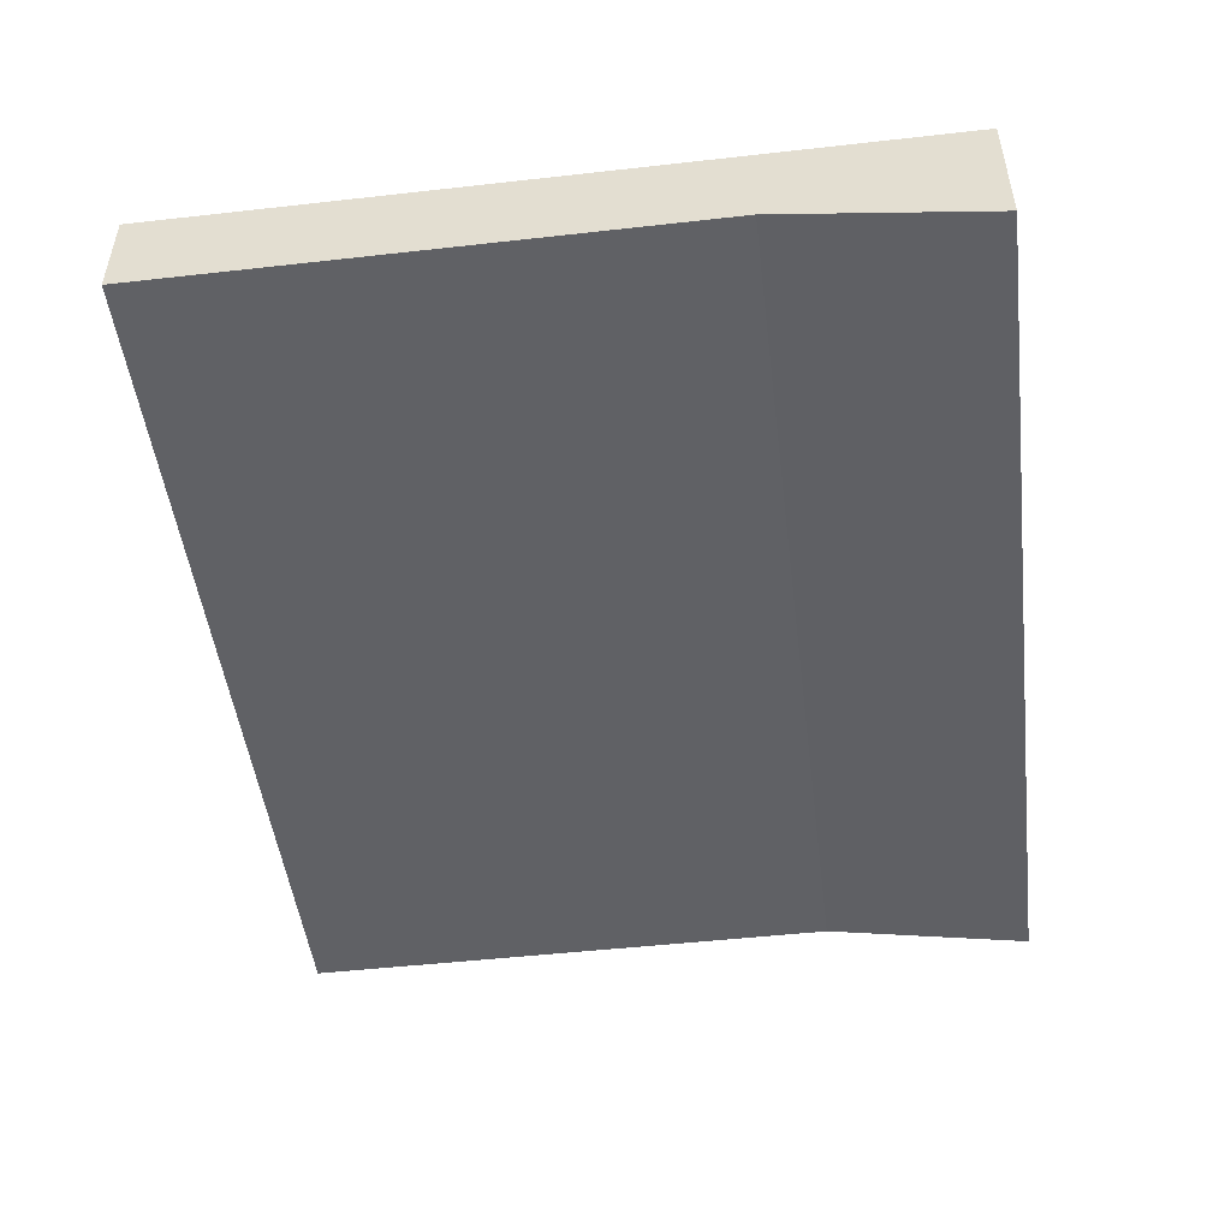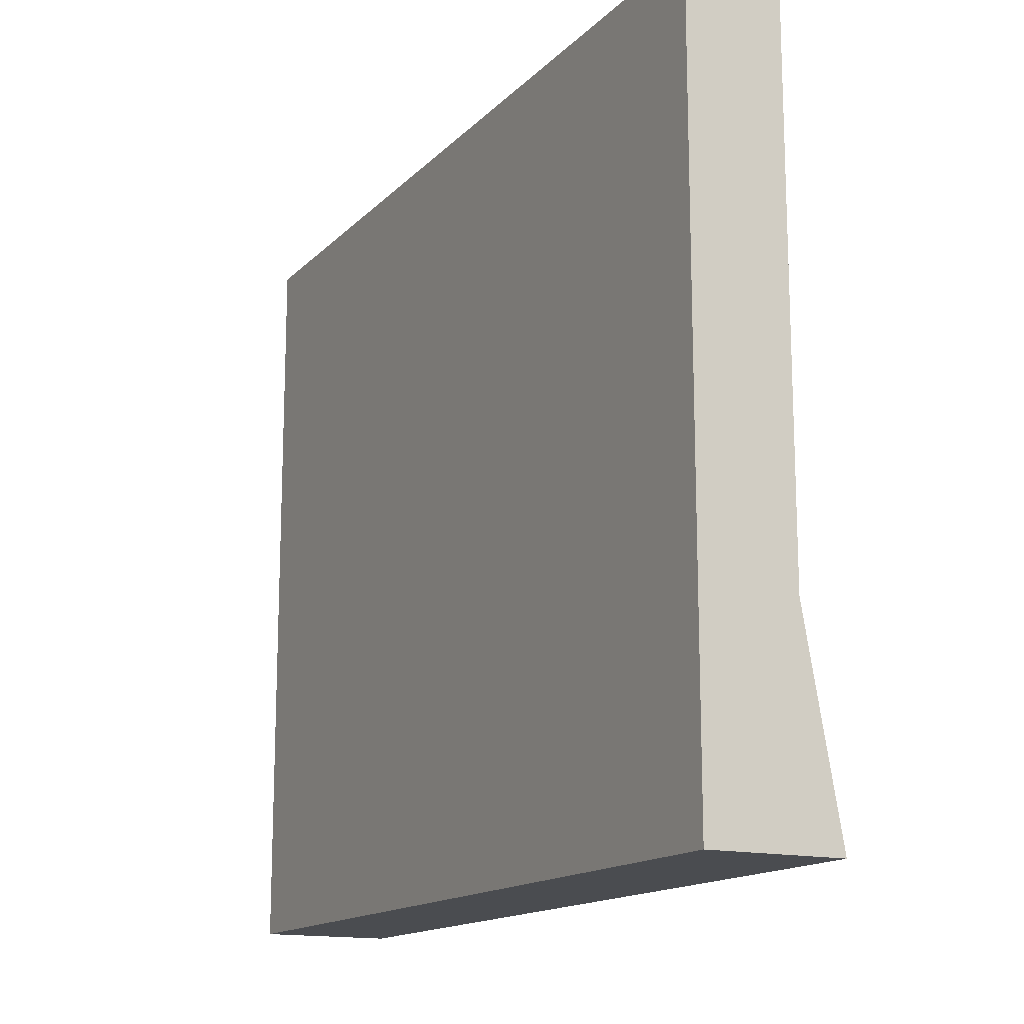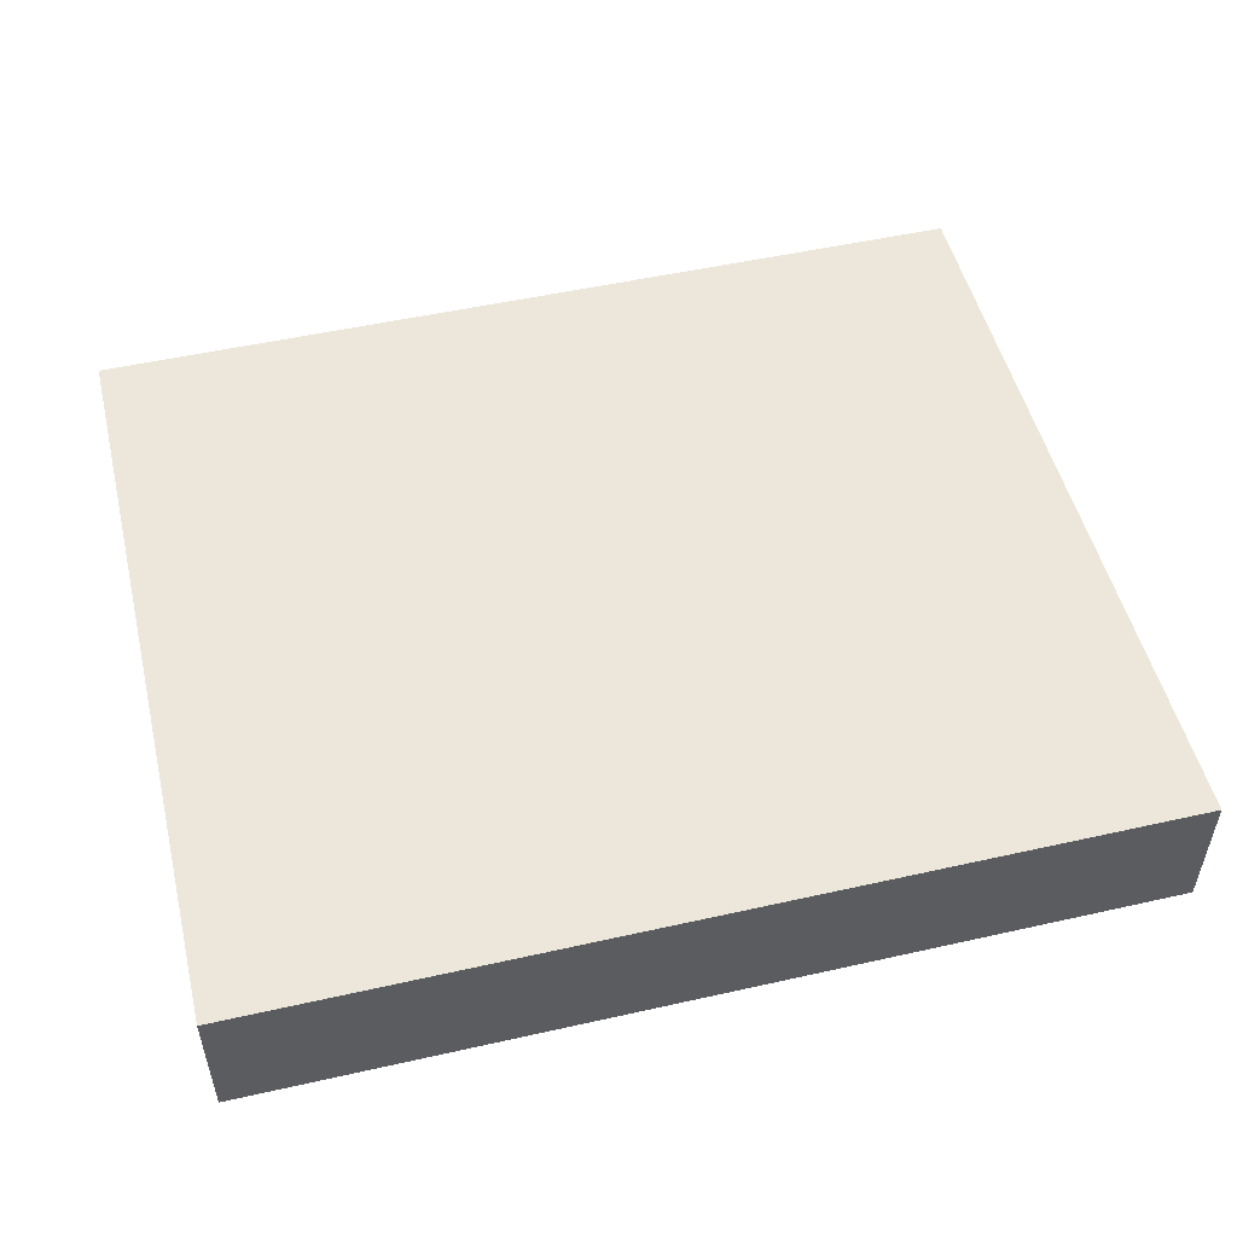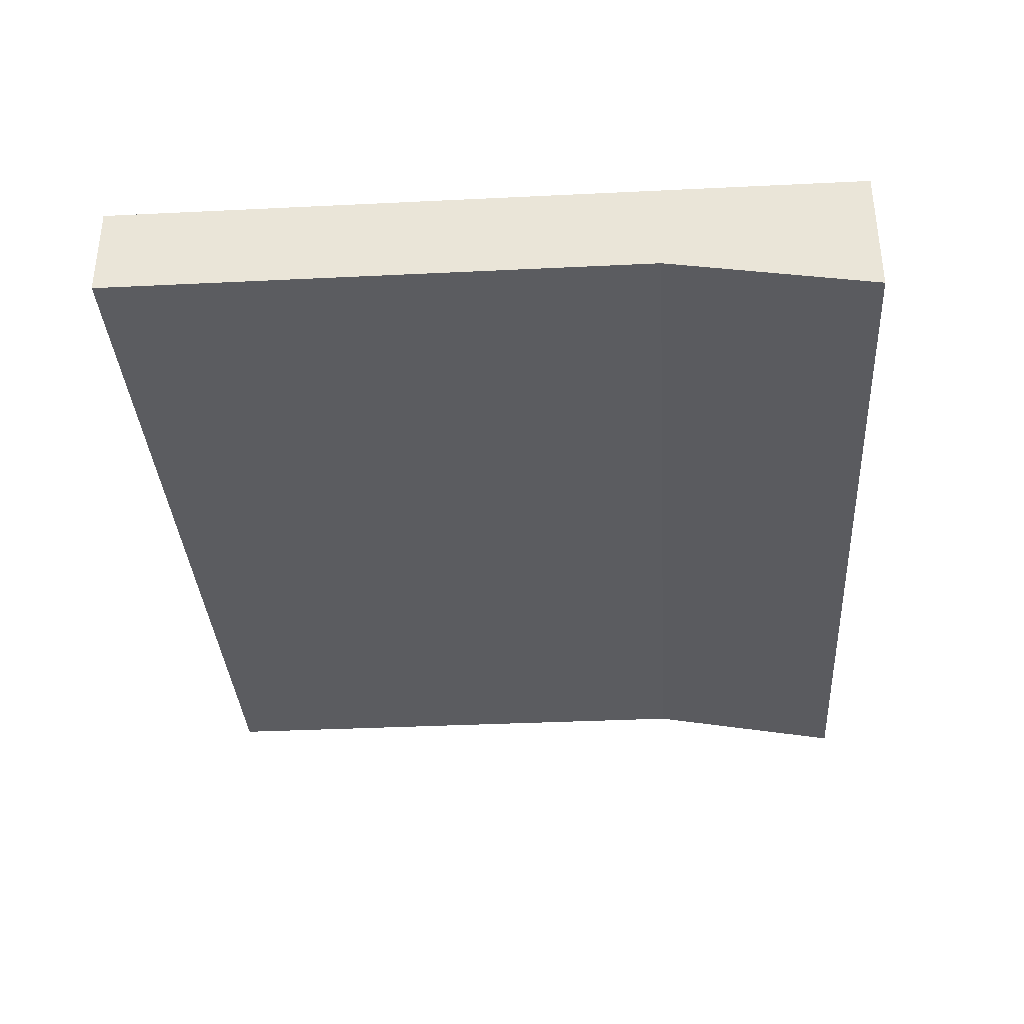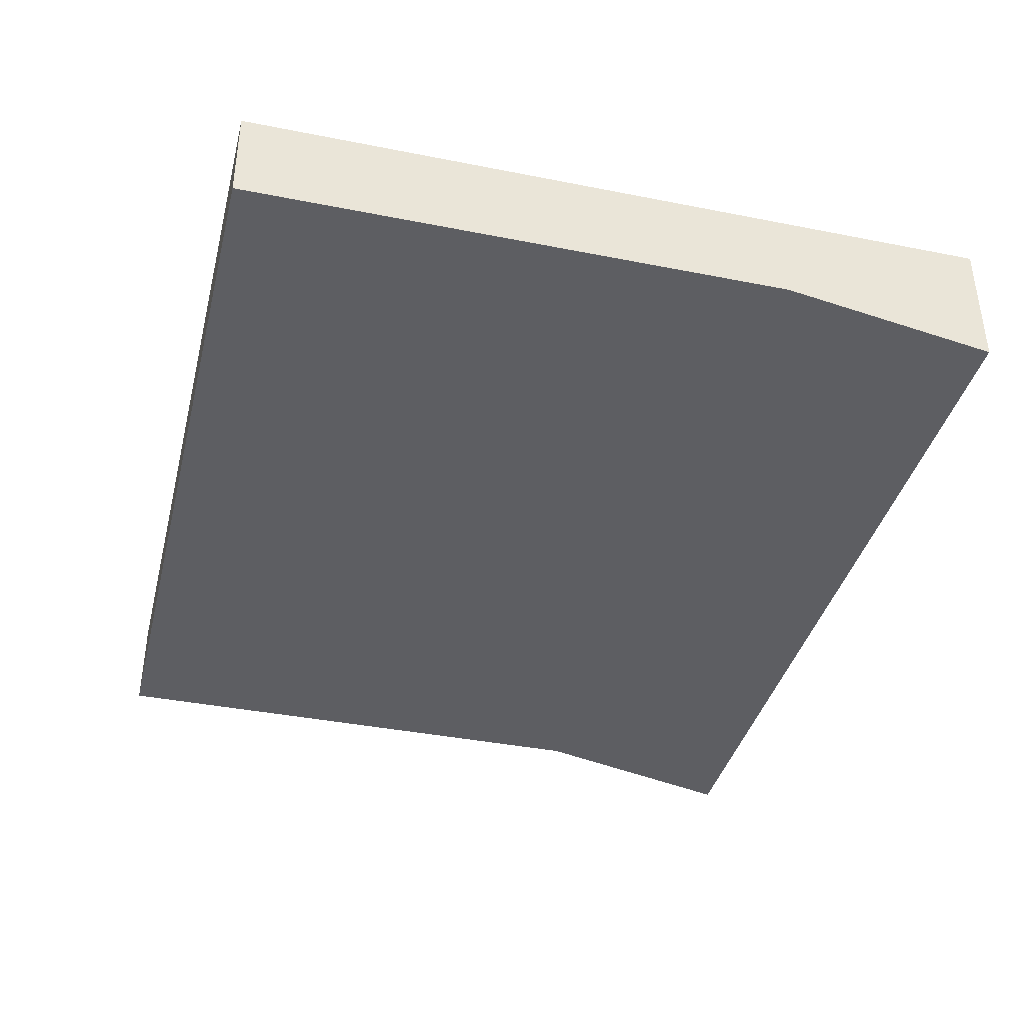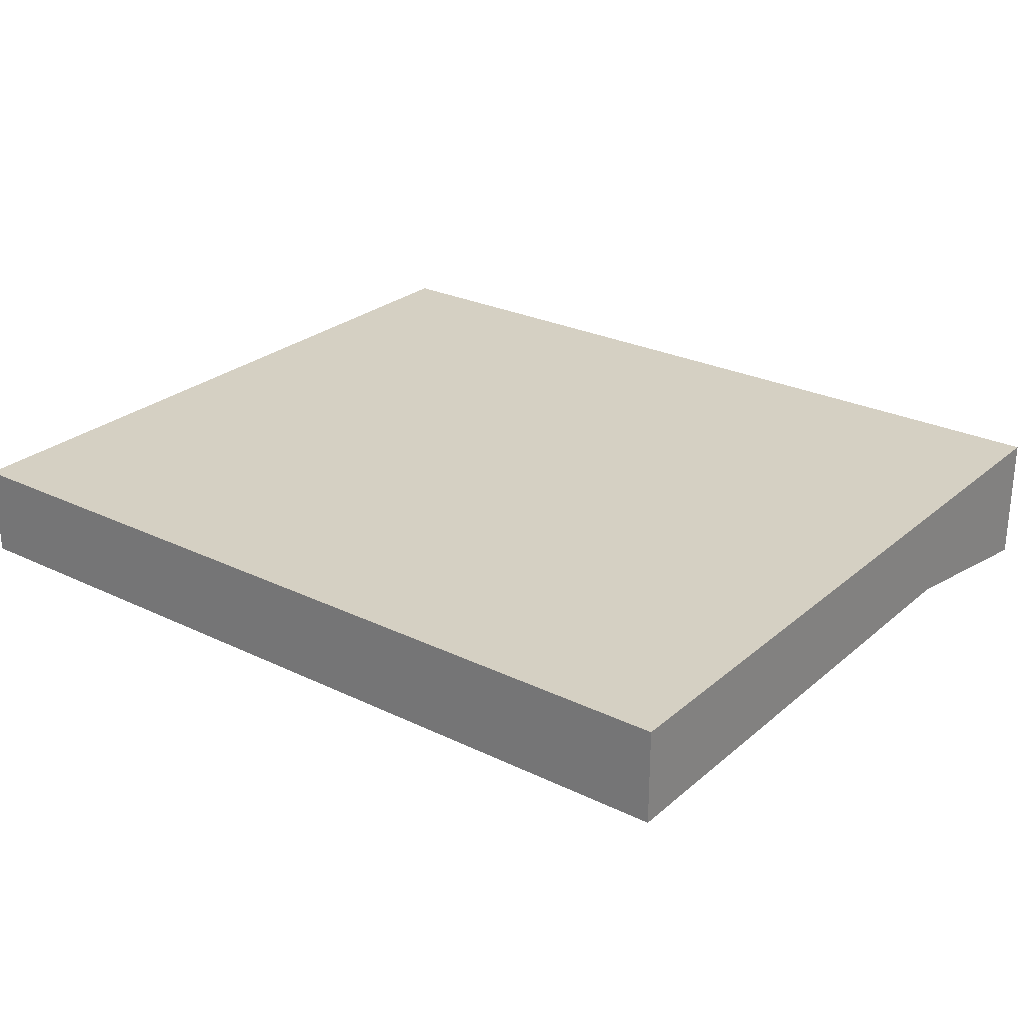
<metadata>
{"format":"obj","ext":"obj","renderer":"f3d","projection":"perspective","resolution":1024,"background":"white","views":[{"elev":-49.2,"azim":-82.9,"up":"+Z"},{"elev":-15.0,"azim":62.4,"up":"+Y"},{"elev":51.4,"azim":-13.7,"up":"+Z"},{"elev":-35.3,"azim":-86.3,"up":"+Z"},{"elev":-38.7,"azim":-104.0,"up":"+Z"},{"elev":26.3,"azim":-142.7,"up":"+Z"}]}
</metadata>
<code>
g default
v -199.1 0 0
v 0 0 0
v -6.1e-05 46.87 -21.59
v -199.1 46.87 -21.59
v -6.1e-05 0 -29.9
v -199.1 0 -29.9
v 0 170.8 0
v -6.1e-05 170.8 -21.59
v -199.1 170.8 -21.59
v -199.1 170.8 0
g polySurface2 pCube91
f 4 3 5 6
f 3 2 5
f 2 1 6 5
f 1 4 6
f 2 3 8 7
f 9 8 3 4
f 4 1 10 9
f 1 2 7 10
f 7 8 9 10

</code>
